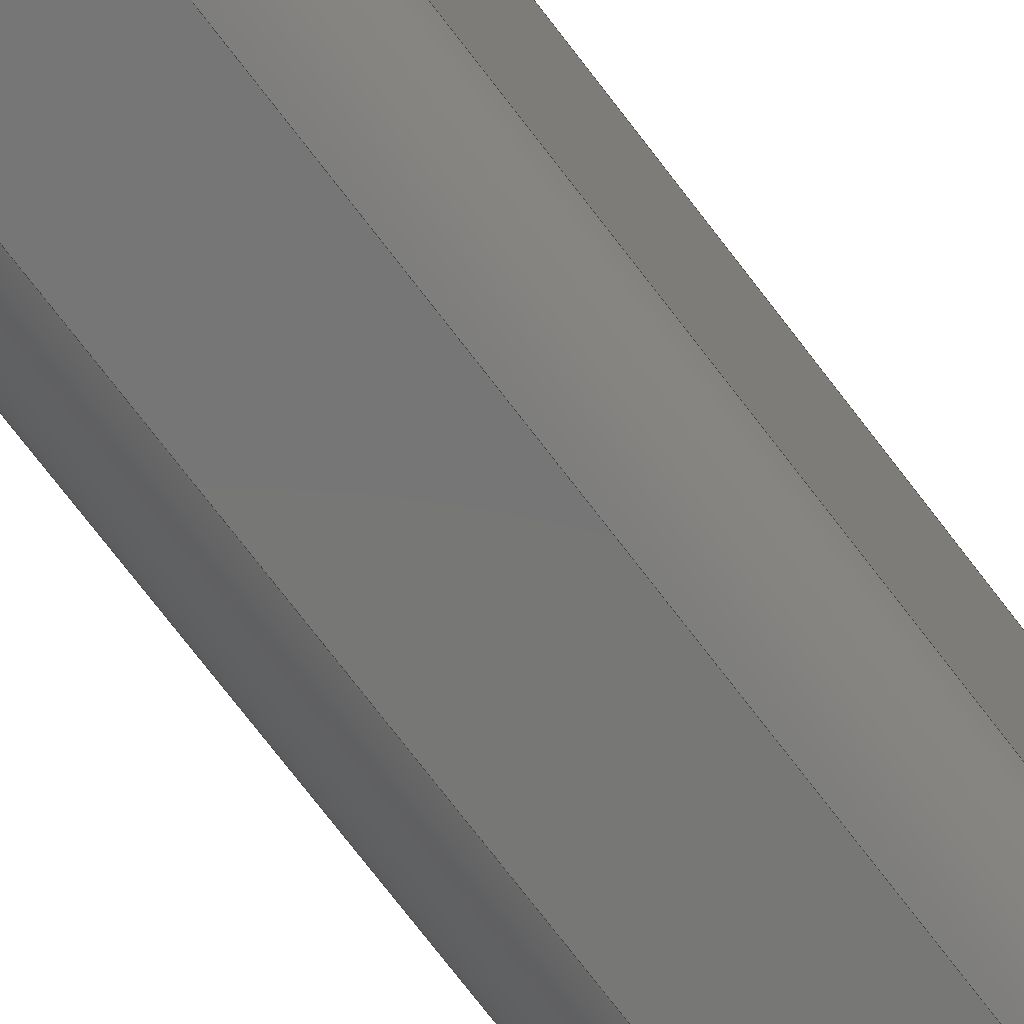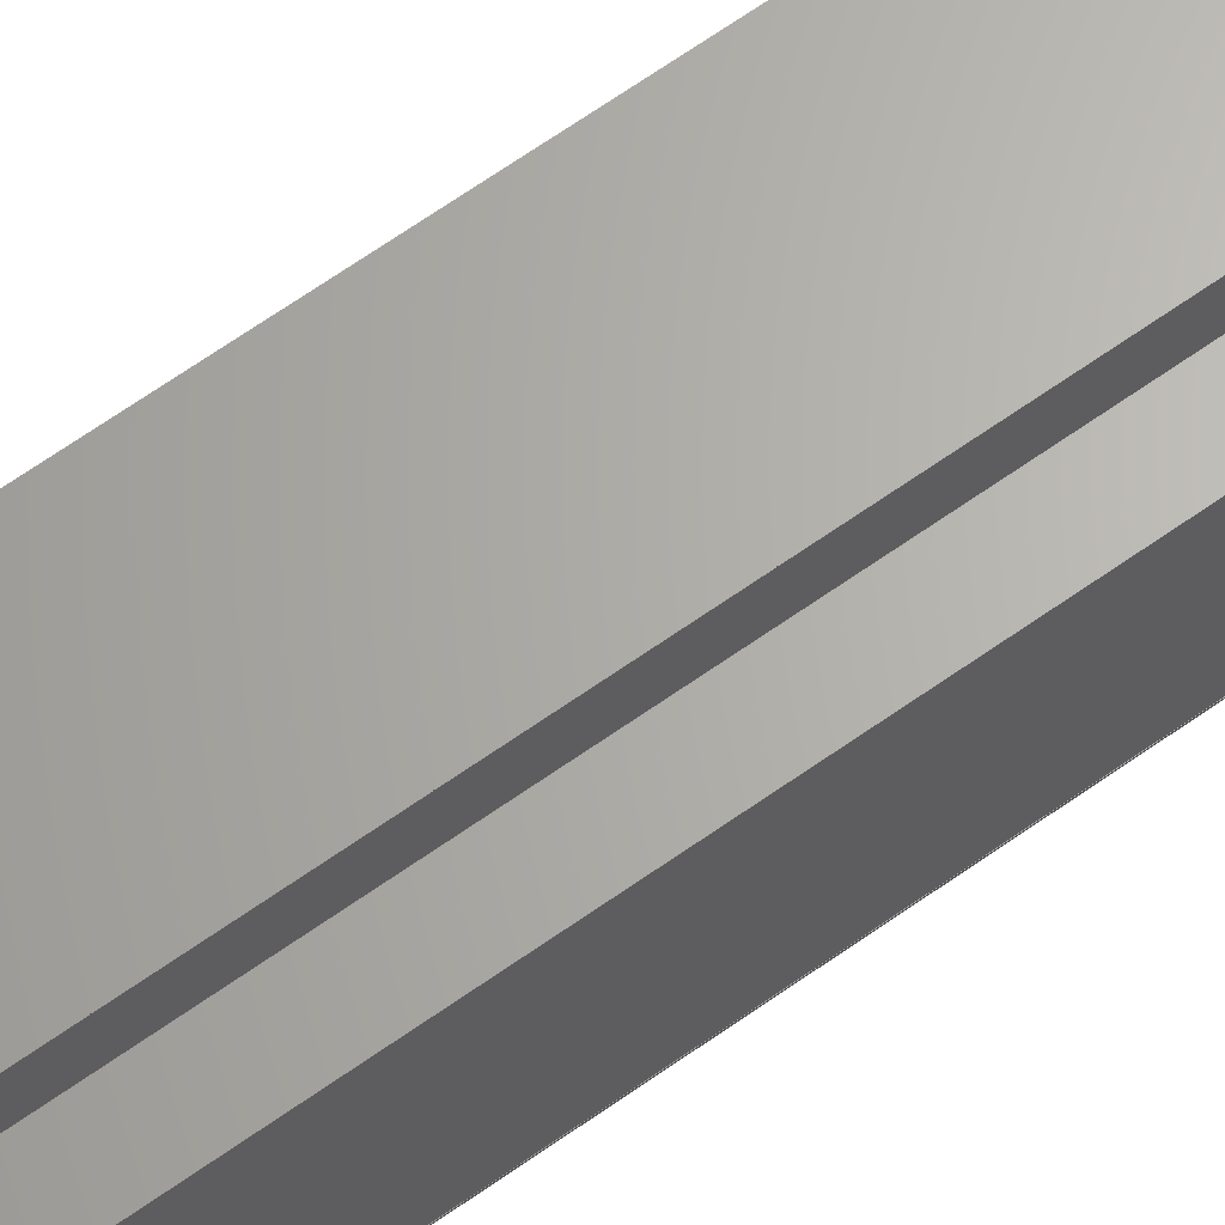
<metadata>
{"format":"step","ext":"step","renderer":"f3d","projection":"perspective","resolution":1024,"background":"white","views":[{"elev":-69.2,"azim":-143.4,"up":"+Z"},{"elev":65.2,"azim":54.4,"up":"+Z"}]}
</metadata>
<code>
ISO-10303-21;
DATA;
#1=PROPERTY_DEFINITION_REPRESENTATION(#5,#3);
#2=PROPERTY_DEFINITION_REPRESENTATION(#6,#4);
#3=REPRESENTATION('',(#7),#446);
#4=REPRESENTATION('',(#8),#446);
#5=PROPERTY_DEFINITION('pmi validation property','',#451);
#6=PROPERTY_DEFINITION('pmi validation property','',#451);
#7=VALUE_REPRESENTATION_ITEM('number of annotations',COUNT_MEASURE(0));
#8=VALUE_REPRESENTATION_ITEM('number of views',COUNT_MEASURE(0));
#9=SHAPE_REPRESENTATION_RELATIONSHIP('','',#276,#10);
#10=ADVANCED_BREP_SHAPE_REPRESENTATION('',(#274),#446);
#11=CYLINDRICAL_SURFACE('',#282,0.01567);
#12=CYLINDRICAL_SURFACE('',#286,0.01659);
#13=CYLINDRICAL_SURFACE('',#298,0.01);
#14=CYLINDRICAL_SURFACE('',#299,0.01);
#15=CIRCLE('',#280,0.01);
#16=CIRCLE('',#281,0.01);
#17=CIRCLE('',#283,0.01567);
#18=CIRCLE('',#284,0.01567);
#19=CIRCLE('',#287,0.01659);
#20=CIRCLE('',#288,0.01659);
#21=CIRCLE('',#290,0.01);
#22=CIRCLE('',#291,0.01);
#23=ORIENTED_EDGE('',*,*,#91,.T.);
#24=ORIENTED_EDGE('',*,*,#92,.F.);
#25=ORIENTED_EDGE('',*,*,#93,.F.);
#26=ORIENTED_EDGE('',*,*,#94,.T.);
#27=ORIENTED_EDGE('',*,*,#95,.T.);
#28=ORIENTED_EDGE('',*,*,#96,.T.);
#29=ORIENTED_EDGE('',*,*,#97,.F.);
#30=ORIENTED_EDGE('',*,*,#94,.F.);
#31=ORIENTED_EDGE('',*,*,#98,.T.);
#32=ORIENTED_EDGE('',*,*,#99,.T.);
#33=ORIENTED_EDGE('',*,*,#100,.F.);
#34=ORIENTED_EDGE('',*,*,#99,.F.);
#35=ORIENTED_EDGE('',*,*,#101,.T.);
#36=ORIENTED_EDGE('',*,*,#102,.T.);
#37=ORIENTED_EDGE('',*,*,#103,.F.);
#38=ORIENTED_EDGE('',*,*,#102,.F.);
#39=ORIENTED_EDGE('',*,*,#104,.T.);
#40=ORIENTED_EDGE('',*,*,#105,.T.);
#41=ORIENTED_EDGE('',*,*,#106,.F.);
#42=ORIENTED_EDGE('',*,*,#105,.F.);
#43=ORIENTED_EDGE('',*,*,#107,.T.);
#44=ORIENTED_EDGE('',*,*,#108,.T.);
#45=ORIENTED_EDGE('',*,*,#109,.F.);
#46=ORIENTED_EDGE('',*,*,#110,.F.);
#47=ORIENTED_EDGE('',*,*,#111,.T.);
#48=ORIENTED_EDGE('',*,*,#108,.F.);
#49=ORIENTED_EDGE('',*,*,#112,.F.);
#50=ORIENTED_EDGE('',*,*,#113,.T.);
#51=ORIENTED_EDGE('',*,*,#114,.T.);
#52=ORIENTED_EDGE('',*,*,#113,.F.);
#53=ORIENTED_EDGE('',*,*,#115,.F.);
#54=ORIENTED_EDGE('',*,*,#116,.T.);
#55=ORIENTED_EDGE('',*,*,#117,.T.);
#56=ORIENTED_EDGE('',*,*,#116,.F.);
#57=ORIENTED_EDGE('',*,*,#118,.F.);
#58=ORIENTED_EDGE('',*,*,#119,.T.);
#59=ORIENTED_EDGE('',*,*,#120,.T.);
#60=ORIENTED_EDGE('',*,*,#119,.F.);
#61=ORIENTED_EDGE('',*,*,#121,.F.);
#62=ORIENTED_EDGE('',*,*,#122,.T.);
#63=ORIENTED_EDGE('',*,*,#123,.T.);
#64=ORIENTED_EDGE('',*,*,#122,.F.);
#65=ORIENTED_EDGE('',*,*,#124,.F.);
#66=ORIENTED_EDGE('',*,*,#92,.T.);
#67=ORIENTED_EDGE('',*,*,#93,.T.);
#68=ORIENTED_EDGE('',*,*,#124,.T.);
#69=ORIENTED_EDGE('',*,*,#121,.T.);
#70=ORIENTED_EDGE('',*,*,#118,.T.);
#71=ORIENTED_EDGE('',*,*,#115,.T.);
#72=ORIENTED_EDGE('',*,*,#112,.T.);
#73=ORIENTED_EDGE('',*,*,#107,.F.);
#74=ORIENTED_EDGE('',*,*,#104,.F.);
#75=ORIENTED_EDGE('',*,*,#101,.F.);
#76=ORIENTED_EDGE('',*,*,#98,.F.);
#77=ORIENTED_EDGE('',*,*,#91,.F.);
#78=ORIENTED_EDGE('',*,*,#97,.T.);
#79=ORIENTED_EDGE('',*,*,#100,.T.);
#80=ORIENTED_EDGE('',*,*,#103,.T.);
#81=ORIENTED_EDGE('',*,*,#106,.T.);
#82=ORIENTED_EDGE('',*,*,#111,.F.);
#83=ORIENTED_EDGE('',*,*,#114,.F.);
#84=ORIENTED_EDGE('',*,*,#117,.F.);
#85=ORIENTED_EDGE('',*,*,#120,.F.);
#86=ORIENTED_EDGE('',*,*,#123,.F.);
#87=ORIENTED_EDGE('',*,*,#96,.F.);
#88=ORIENTED_EDGE('',*,*,#110,.T.);
#89=ORIENTED_EDGE('',*,*,#95,.F.);
#90=ORIENTED_EDGE('',*,*,#109,.T.);
#91=EDGE_CURVE('',#125,#126,#149,.T.);
#92=EDGE_CURVE('',#127,#126,#150,.T.);
#93=EDGE_CURVE('',#128,#127,#151,.T.);
#94=EDGE_CURVE('',#128,#125,#152,.T.);
#95=EDGE_CURVE('',#129,#129,#15,.T.);
#96=EDGE_CURVE('',#130,#130,#16,.T.);
#97=EDGE_CURVE('',#125,#131,#153,.T.);
#98=EDGE_CURVE('',#128,#132,#154,.T.);
#99=EDGE_CURVE('',#132,#131,#155,.T.);
#100=EDGE_CURVE('',#131,#133,#17,.T.);
#101=EDGE_CURVE('',#132,#134,#18,.T.);
#102=EDGE_CURVE('',#134,#133,#156,.T.);
#103=EDGE_CURVE('',#133,#135,#157,.T.);
#104=EDGE_CURVE('',#134,#136,#158,.T.);
#105=EDGE_CURVE('',#136,#135,#159,.T.);
#106=EDGE_CURVE('',#135,#137,#19,.T.);
#107=EDGE_CURVE('',#136,#138,#20,.T.);
#108=EDGE_CURVE('',#138,#137,#160,.T.);
#109=EDGE_CURVE('',#139,#139,#21,.T.);
#110=EDGE_CURVE('',#140,#140,#22,.T.);
#111=EDGE_CURVE('',#141,#137,#161,.T.);
#112=EDGE_CURVE('',#142,#138,#162,.T.);
#113=EDGE_CURVE('',#142,#141,#163,.T.);
#114=EDGE_CURVE('',#143,#141,#164,.T.);
#115=EDGE_CURVE('',#144,#142,#165,.T.);
#116=EDGE_CURVE('',#144,#143,#166,.T.);
#117=EDGE_CURVE('',#145,#143,#167,.T.);
#118=EDGE_CURVE('',#146,#144,#168,.T.);
#119=EDGE_CURVE('',#146,#145,#169,.T.);
#120=EDGE_CURVE('',#147,#145,#170,.T.);
#121=EDGE_CURVE('',#148,#146,#171,.T.);
#122=EDGE_CURVE('',#148,#147,#172,.T.);
#123=EDGE_CURVE('',#126,#147,#173,.T.);
#124=EDGE_CURVE('',#127,#148,#174,.T.);
#125=VERTEX_POINT('',#375);
#126=VERTEX_POINT('',#376);
#127=VERTEX_POINT('',#378);
#128=VERTEX_POINT('',#380);
#129=VERTEX_POINT('',#384);
#130=VERTEX_POINT('',#386);
#131=VERTEX_POINT('',#388);
#132=VERTEX_POINT('',#390);
#133=VERTEX_POINT('',#394);
#134=VERTEX_POINT('',#396);
#135=VERTEX_POINT('',#400);
#136=VERTEX_POINT('',#402);
#137=VERTEX_POINT('',#406);
#138=VERTEX_POINT('',#408);
#139=VERTEX_POINT('',#412);
#140=VERTEX_POINT('',#414);
#141=VERTEX_POINT('',#416);
#142=VERTEX_POINT('',#418);
#143=VERTEX_POINT('',#422);
#144=VERTEX_POINT('',#424);
#145=VERTEX_POINT('',#428);
#146=VERTEX_POINT('',#430);
#147=VERTEX_POINT('',#434);
#148=VERTEX_POINT('',#436);
#149=LINE('',#374,#175);
#150=LINE('',#377,#176);
#151=LINE('',#379,#177);
#152=LINE('',#381,#178);
#153=LINE('',#387,#179);
#154=LINE('',#389,#180);
#155=LINE('',#391,#181);
#156=LINE('',#397,#182);
#157=LINE('',#399,#183);
#158=LINE('',#401,#184);
#159=LINE('',#403,#185);
#160=LINE('',#409,#186);
#161=LINE('',#415,#187);
#162=LINE('',#417,#188);
#163=LINE('',#419,#189);
#164=LINE('',#421,#190);
#165=LINE('',#423,#191);
#166=LINE('',#425,#192);
#167=LINE('',#427,#193);
#168=LINE('',#429,#194);
#169=LINE('',#431,#195);
#170=LINE('',#433,#196);
#171=LINE('',#435,#197);
#172=LINE('',#437,#198);
#173=LINE('',#439,#199);
#174=LINE('',#440,#200);
#175=VECTOR('',#304,1);
#176=VECTOR('',#305,1);
#177=VECTOR('',#306,1);
#178=VECTOR('',#307,1);
#179=VECTOR('',#314,1);
#180=VECTOR('',#315,1);
#181=VECTOR('',#316,1);
#182=VECTOR('',#323,1);
#183=VECTOR('',#326,1);
#184=VECTOR('',#327,1);
#185=VECTOR('',#328,1);
#186=VECTOR('',#335,1);
#187=VECTOR('',#342,1);
#188=VECTOR('',#343,1);
#189=VECTOR('',#344,1);
#190=VECTOR('',#347,1);
#191=VECTOR('',#348,1);
#192=VECTOR('',#349,1);
#193=VECTOR('',#352,1);
#194=VECTOR('',#353,1);
#195=VECTOR('',#354,1);
#196=VECTOR('',#357,1);
#197=VECTOR('',#358,1);
#198=VECTOR('',#359,1);
#199=VECTOR('',#362,1);
#200=VECTOR('',#363,1);
#201=EDGE_LOOP('',(#23,#24,#25,#26));
#202=EDGE_LOOP('',(#27));
#203=EDGE_LOOP('',(#28));
#204=EDGE_LOOP('',(#29,#30,#31,#32));
#205=EDGE_LOOP('',(#33,#34,#35,#36));
#206=EDGE_LOOP('',(#37,#38,#39,#40));
#207=EDGE_LOOP('',(#41,#42,#43,#44));
#208=EDGE_LOOP('',(#45));
#209=EDGE_LOOP('',(#46));
#210=EDGE_LOOP('',(#47,#48,#49,#50));
#211=EDGE_LOOP('',(#51,#52,#53,#54));
#212=EDGE_LOOP('',(#55,#56,#57,#58));
#213=EDGE_LOOP('',(#59,#60,#61,#62));
#214=EDGE_LOOP('',(#63,#64,#65,#66));
#215=EDGE_LOOP('',(#67,#68,#69,#70,#71,#72,#73,#74,#75,#76));
#216=EDGE_LOOP('',(#77,#78,#79,#80,#81,#82,#83,#84,#85,#86));
#217=EDGE_LOOP('',(#87));
#218=EDGE_LOOP('',(#88));
#219=EDGE_LOOP('',(#89));
#220=EDGE_LOOP('',(#90));
#221=FACE_BOUND('',#201,.T.);
#222=FACE_BOUND('',#202,.T.);
#223=FACE_BOUND('',#203,.T.);
#224=FACE_BOUND('',#204,.T.);
#225=FACE_BOUND('',#205,.T.);
#226=FACE_BOUND('',#206,.T.);
#227=FACE_BOUND('',#207,.T.);
#228=FACE_BOUND('',#208,.T.);
#229=FACE_BOUND('',#209,.T.);
#230=FACE_BOUND('',#210,.T.);
#231=FACE_BOUND('',#211,.T.);
#232=FACE_BOUND('',#212,.T.);
#233=FACE_BOUND('',#213,.T.);
#234=FACE_BOUND('',#214,.T.);
#235=FACE_BOUND('',#215,.T.);
#236=FACE_BOUND('',#216,.T.);
#237=FACE_BOUND('',#217,.T.);
#238=FACE_BOUND('',#218,.T.);
#239=FACE_BOUND('',#219,.T.);
#240=FACE_BOUND('',#220,.T.);
#241=PLANE('',#278);
#242=PLANE('',#279);
#243=PLANE('',#285);
#244=PLANE('',#289);
#245=PLANE('',#292);
#246=PLANE('',#293);
#247=PLANE('',#294);
#248=PLANE('',#295);
#249=PLANE('',#296);
#250=PLANE('',#297);
#251=ADVANCED_FACE('',(#221),#241,.F.);
#252=ADVANCED_FACE('',(#222,#223,#224),#242,.T.);
#253=ADVANCED_FACE('',(#225),#11,.T.);
#254=ADVANCED_FACE('',(#226),#243,.T.);
#255=ADVANCED_FACE('',(#227),#12,.T.);
#256=ADVANCED_FACE('',(#228,#229,#230),#244,.F.);
#257=ADVANCED_FACE('',(#231),#245,.F.);
#258=ADVANCED_FACE('',(#232),#246,.F.);
#259=ADVANCED_FACE('',(#233),#247,.F.);
#260=ADVANCED_FACE('',(#234),#248,.F.);
#261=ADVANCED_FACE('',(#235),#249,.F.);
#262=ADVANCED_FACE('',(#236),#250,.T.);
#263=ADVANCED_FACE('',(#237,#238),#13,.F.);
#264=ADVANCED_FACE('',(#239,#240),#14,.F.);
#265=CLOSED_SHELL('',(#251,#252,#253,#254,#255,#256,#257,#258,#259,#260,
#261,#262,#263,#264));
#266=STYLED_ITEM('',(#267),#274);
#267=PRESENTATION_STYLE_ASSIGNMENT((#268));
#268=SURFACE_STYLE_USAGE(.BOTH.,#269);
#269=SURFACE_SIDE_STYLE('',(#270));
#270=SURFACE_STYLE_FILL_AREA(#271);
#271=FILL_AREA_STYLE('',(#272));
#272=FILL_AREA_STYLE_COLOUR('',#273);
#273=DRAUGHTING_PRE_DEFINED_COLOUR('red');
#274=MANIFOLD_SOLID_BREP('Part 1',#265);
#275=SHAPE_DEFINITION_REPRESENTATION(#451,#276);
#276=SHAPE_REPRESENTATION('Part 1',(#277),#446);
#277=AXIS2_PLACEMENT_3D('',#372,#300,#301);
#278=AXIS2_PLACEMENT_3D('',#373,#302,#303);
#279=AXIS2_PLACEMENT_3D('',#382,#308,#309);
#280=AXIS2_PLACEMENT_3D('',#383,#310,#311);
#281=AXIS2_PLACEMENT_3D('',#385,#312,#313);
#282=AXIS2_PLACEMENT_3D('',#392,#317,#318);
#283=AXIS2_PLACEMENT_3D('',#393,#319,#320);
#284=AXIS2_PLACEMENT_3D('',#395,#321,#322);
#285=AXIS2_PLACEMENT_3D('',#398,#324,#325);
#286=AXIS2_PLACEMENT_3D('',#404,#329,#330);
#287=AXIS2_PLACEMENT_3D('',#405,#331,#332);
#288=AXIS2_PLACEMENT_3D('',#407,#333,#334);
#289=AXIS2_PLACEMENT_3D('',#410,#336,#337);
#290=AXIS2_PLACEMENT_3D('',#411,#338,#339);
#291=AXIS2_PLACEMENT_3D('',#413,#340,#341);
#292=AXIS2_PLACEMENT_3D('',#420,#345,#346);
#293=AXIS2_PLACEMENT_3D('',#426,#350,#351);
#294=AXIS2_PLACEMENT_3D('',#432,#355,#356);
#295=AXIS2_PLACEMENT_3D('',#438,#360,#361);
#296=AXIS2_PLACEMENT_3D('',#441,#364,#365);
#297=AXIS2_PLACEMENT_3D('',#442,#366,#367);
#298=AXIS2_PLACEMENT_3D('',#443,#368,#369);
#299=AXIS2_PLACEMENT_3D('',#444,#370,#371);
#300=DIRECTION('',(0,0,1));
#301=DIRECTION('',(1,0,0));
#302=DIRECTION('',(0,0,-1));
#303=DIRECTION('',(-1,0,0));
#304=DIRECTION('',(1,0,0));
#305=DIRECTION('',(0,-1,0));
#306=DIRECTION('',(1,0,0));
#307=DIRECTION('',(0,-1,0));
#308=DIRECTION('',(-1,0,0));
#309=DIRECTION('',(0,0,1));
#310=DIRECTION('',(1,0,0));
#311=DIRECTION('',(0,0,-1));
#312=DIRECTION('',(1,0,0));
#313=DIRECTION('',(0,0,-1));
#314=DIRECTION('',(0,0,-1));
#315=DIRECTION('',(0,0,-1));
#316=DIRECTION('',(0,-1,0));
#317=DIRECTION('',(0,-1,0));
#318=DIRECTION('',(0,0,-1));
#319=DIRECTION('',(0,-1,0));
#320=DIRECTION('',(0,0,-1));
#321=DIRECTION('',(0,-1,0));
#322=DIRECTION('',(0,0,-1));
#323=DIRECTION('',(0,-1,0));
#324=DIRECTION('',(0,0,-1));
#325=DIRECTION('',(-1,0,0));
#326=DIRECTION('',(1,0,0));
#327=DIRECTION('',(1,0,0));
#328=DIRECTION('',(0,-1,0));
#329=DIRECTION('',(0,-1,0));
#330=DIRECTION('',(0,0,-1));
#331=DIRECTION('',(0,-1,0));
#332=DIRECTION('',(0,0,-1));
#333=DIRECTION('',(0,-1,0));
#334=DIRECTION('',(0,0,-1));
#335=DIRECTION('',(0,-1,0));
#336=DIRECTION('',(-1,0,0));
#337=DIRECTION('',(0,0,1));
#338=DIRECTION('',(1,0,0));
#339=DIRECTION('',(0,0,-1));
#340=DIRECTION('',(1,0,0));
#341=DIRECTION('',(0,0,-1));
#342=DIRECTION('',(0,0,-1));
#343=DIRECTION('',(0,0,-1));
#344=DIRECTION('',(0,-1,0));
#345=DIRECTION('',(1.735e-16,0,-1));
#346=DIRECTION('',(-1,0,-1.735e-16));
#347=DIRECTION('',(1,0,1.735e-16));
#348=DIRECTION('',(1,0,1.735e-16));
#349=DIRECTION('',(0,-1,0));
#350=DIRECTION('',(-1,0,-1.735e-16));
#351=DIRECTION('',(-1.735e-16,0,1));
#352=DIRECTION('',(1.735e-16,0,-1));
#353=DIRECTION('',(1.735e-16,0,-1));
#354=DIRECTION('',(0,-1,0));
#355=DIRECTION('',(0,0,-1));
#356=DIRECTION('',(-1,0,0));
#357=DIRECTION('',(1,0,0));
#358=DIRECTION('',(1,0,0));
#359=DIRECTION('',(0,-1,0));
#360=DIRECTION('',(1,0,1.735e-16));
#361=DIRECTION('',(1.735e-16,0,-1));
#362=DIRECTION('',(-1.735e-16,0,1));
#363=DIRECTION('',(-1.735e-16,0,1));
#364=DIRECTION('',(0,-1,0));
#365=DIRECTION('',(1,0,0));
#366=DIRECTION('',(0,-1,0));
#367=DIRECTION('',(1,0,0));
#368=DIRECTION('',(1,0,0));
#369=DIRECTION('',(0,0,-1));
#370=DIRECTION('',(1,0,0));
#371=DIRECTION('',(0,0,-1));
#372=CARTESIAN_POINT('',(0,0,0));
#373=CARTESIAN_POINT('',(-0.01971,0.4,0.01503));
#374=CARTESIAN_POINT('',(-0.01971,0,0.01503));
#375=CARTESIAN_POINT('',(-0.02471,0,0.01503));
#376=CARTESIAN_POINT('',(-0.01471,0,0.01503));
#377=CARTESIAN_POINT('',(-0.01471,0.4,0.01503));
#378=CARTESIAN_POINT('',(-0.01471,0.4,0.01503));
#379=CARTESIAN_POINT('',(-0.01971,0.4,0.01503));
#380=CARTESIAN_POINT('',(-0.02471,0.4,0.01503));
#381=CARTESIAN_POINT('',(-0.02471,0.4,0.01503));
#382=CARTESIAN_POINT('',(-0.02471,0.4,-0.003468));
#383=CARTESIAN_POINT('',(-0.02471,0.01876,-0.003468));
#384=CARTESIAN_POINT('',(-0.02471,0.01876,-0.01347));
#385=CARTESIAN_POINT('',(-0.02471,0.3788,-0.003468));
#386=CARTESIAN_POINT('',(-0.02471,0.3788,-0.01347));
#387=CARTESIAN_POINT('',(-0.02471,0,-0.003468));
#388=CARTESIAN_POINT('',(-0.02471,0,-0.02196));
#389=CARTESIAN_POINT('',(-0.02471,0.4,-0.003468));
#390=CARTESIAN_POINT('',(-0.02471,0.4,-0.02196));
#391=CARTESIAN_POINT('',(-0.02471,0.4,-0.02196));
#392=CARTESIAN_POINT('',(-0.009231,0.4,-0.01955));
#393=CARTESIAN_POINT('',(-0.009231,0,-0.01955));
#394=CARTESIAN_POINT('',(-0.01199,0,-0.03497));
#395=CARTESIAN_POINT('',(-0.009231,0.4,-0.01955));
#396=CARTESIAN_POINT('',(-0.01199,0.4,-0.03497));
#397=CARTESIAN_POINT('',(-0.01199,0.4,-0.03497));
#398=CARTESIAN_POINT('',(0.0004335,0.4,-0.03497));
#399=CARTESIAN_POINT('',(0.0004335,0,-0.03497));
#400=CARTESIAN_POINT('',(0.01286,0,-0.03497));
#401=CARTESIAN_POINT('',(0.0004335,0.4,-0.03497));
#402=CARTESIAN_POINT('',(0.01286,0.4,-0.03497));
#403=CARTESIAN_POINT('',(0.01286,0.4,-0.03497));
#404=CARTESIAN_POINT('',(0.008995,0.4,-0.01884));
#405=CARTESIAN_POINT('',(0.008995,0,-0.01884));
#406=CARTESIAN_POINT('',(0.02529,0,-0.02196));
#407=CARTESIAN_POINT('',(0.008995,0.4,-0.01884));
#408=CARTESIAN_POINT('',(0.02529,0.4,-0.02196));
#409=CARTESIAN_POINT('',(0.02529,0.4,-0.02196));
#410=CARTESIAN_POINT('',(0.02529,0.4,-0.003468));
#411=CARTESIAN_POINT('',(0.02529,0.01876,-0.003468));
#412=CARTESIAN_POINT('',(0.02529,0.01876,-0.01347));
#413=CARTESIAN_POINT('',(0.02529,0.3788,-0.003468));
#414=CARTESIAN_POINT('',(0.02529,0.3788,-0.01347));
#415=CARTESIAN_POINT('',(0.02529,0,-0.003468));
#416=CARTESIAN_POINT('',(0.02529,0,0.01503));
#417=CARTESIAN_POINT('',(0.02529,0.4,-0.003468));
#418=CARTESIAN_POINT('',(0.02529,0.4,0.01503));
#419=CARTESIAN_POINT('',(0.02529,0.4,0.01503));
#420=CARTESIAN_POINT('',(0.02029,0.4,0.01503));
#421=CARTESIAN_POINT('',(0.02029,0,0.01503));
#422=CARTESIAN_POINT('',(0.01529,0,0.01503));
#423=CARTESIAN_POINT('',(0.02029,0.4,0.01503));
#424=CARTESIAN_POINT('',(0.01529,0.4,0.01503));
#425=CARTESIAN_POINT('',(0.01529,0.4,0.01503));
#426=CARTESIAN_POINT('',(0.01529,0.4,0.02003));
#427=CARTESIAN_POINT('',(0.01529,0,0.02003));
#428=CARTESIAN_POINT('',(0.01529,0,0.02503));
#429=CARTESIAN_POINT('',(0.01529,0.4,0.02003));
#430=CARTESIAN_POINT('',(0.01529,0.4,0.02503));
#431=CARTESIAN_POINT('',(0.01529,0.4,0.02503));
#432=CARTESIAN_POINT('',(0.000289,0.4,0.02503));
#433=CARTESIAN_POINT('',(0.000289,0,0.02503));
#434=CARTESIAN_POINT('',(-0.01471,0,0.02503));
#435=CARTESIAN_POINT('',(0.000289,0.4,0.02503));
#436=CARTESIAN_POINT('',(-0.01471,0.4,0.02503));
#437=CARTESIAN_POINT('',(-0.01471,0.4,0.02503));
#438=CARTESIAN_POINT('',(-0.01471,0.4,0.02003));
#439=CARTESIAN_POINT('',(-0.01471,0,0.02003));
#440=CARTESIAN_POINT('',(-0.01471,0.4,0.02003));
#441=CARTESIAN_POINT('',(0.000289,0.4,-0.004972));
#442=CARTESIAN_POINT('',(0.000289,0,-0.004972));
#443=CARTESIAN_POINT('',(-0.02471,0.3788,-0.003468));
#444=CARTESIAN_POINT('',(-0.02471,0.01876,-0.003468));
#445=MECHANICAL_DESIGN_GEOMETRIC_PRESENTATION_REPRESENTATION('',(#266),
#446);
#446=(
GEOMETRIC_REPRESENTATION_CONTEXT(3)
GLOBAL_UNCERTAINTY_ASSIGNED_CONTEXT((#447))
GLOBAL_UNIT_ASSIGNED_CONTEXT((#450,#449,#448))
REPRESENTATION_CONTEXT('Part 1','TOP_LEVEL_ASSEMBLY_PART')
);
#447=UNCERTAINTY_MEASURE_WITH_UNIT(LENGTH_MEASURE(1e-08),#450,
'DISTANCE_ACCURACY_VALUE','Maximum Tolerance applied to model');
#448=(
NAMED_UNIT(*)
SI_UNIT($,.STERADIAN.)
SOLID_ANGLE_UNIT()
);
#449=(
NAMED_UNIT(*)
PLANE_ANGLE_UNIT()
SI_UNIT($,.RADIAN.)
);
#450=(
LENGTH_UNIT()
NAMED_UNIT(*)
SI_UNIT($,.METRE.)
);
#451=PRODUCT_DEFINITION_SHAPE('','',#452);
#452=PRODUCT_DEFINITION('','',#454,#453);
#453=PRODUCT_DEFINITION_CONTEXT('',#460,'design');
#454=PRODUCT_DEFINITION_FORMATION_WITH_SPECIFIED_SOURCE('','',#456,
 .NOT_KNOWN.);
#455=PRODUCT_RELATED_PRODUCT_CATEGORY('','',(#456));
#456=PRODUCT('Part 1','Part 1','Part 1',(#458));
#457=PRODUCT_CATEGORY('','');
#458=PRODUCT_CONTEXT('',#460,'mechanical');
#459=APPLICATION_PROTOCOL_DEFINITION('international standard',
'automotive_design',2010,#460);
#460=APPLICATION_CONTEXT(
'core data for automotive mechanical design processes');
ENDSEC;
END-ISO-10303-21;

</code>
